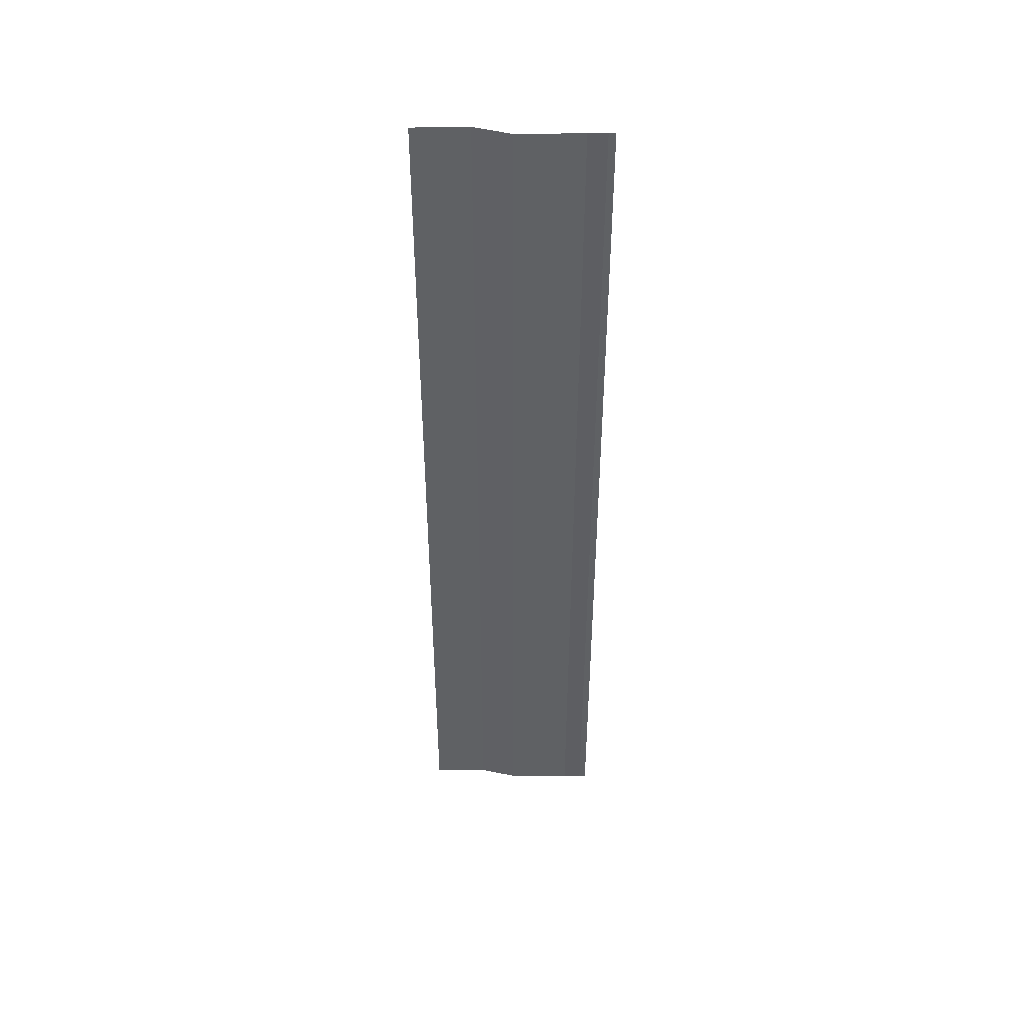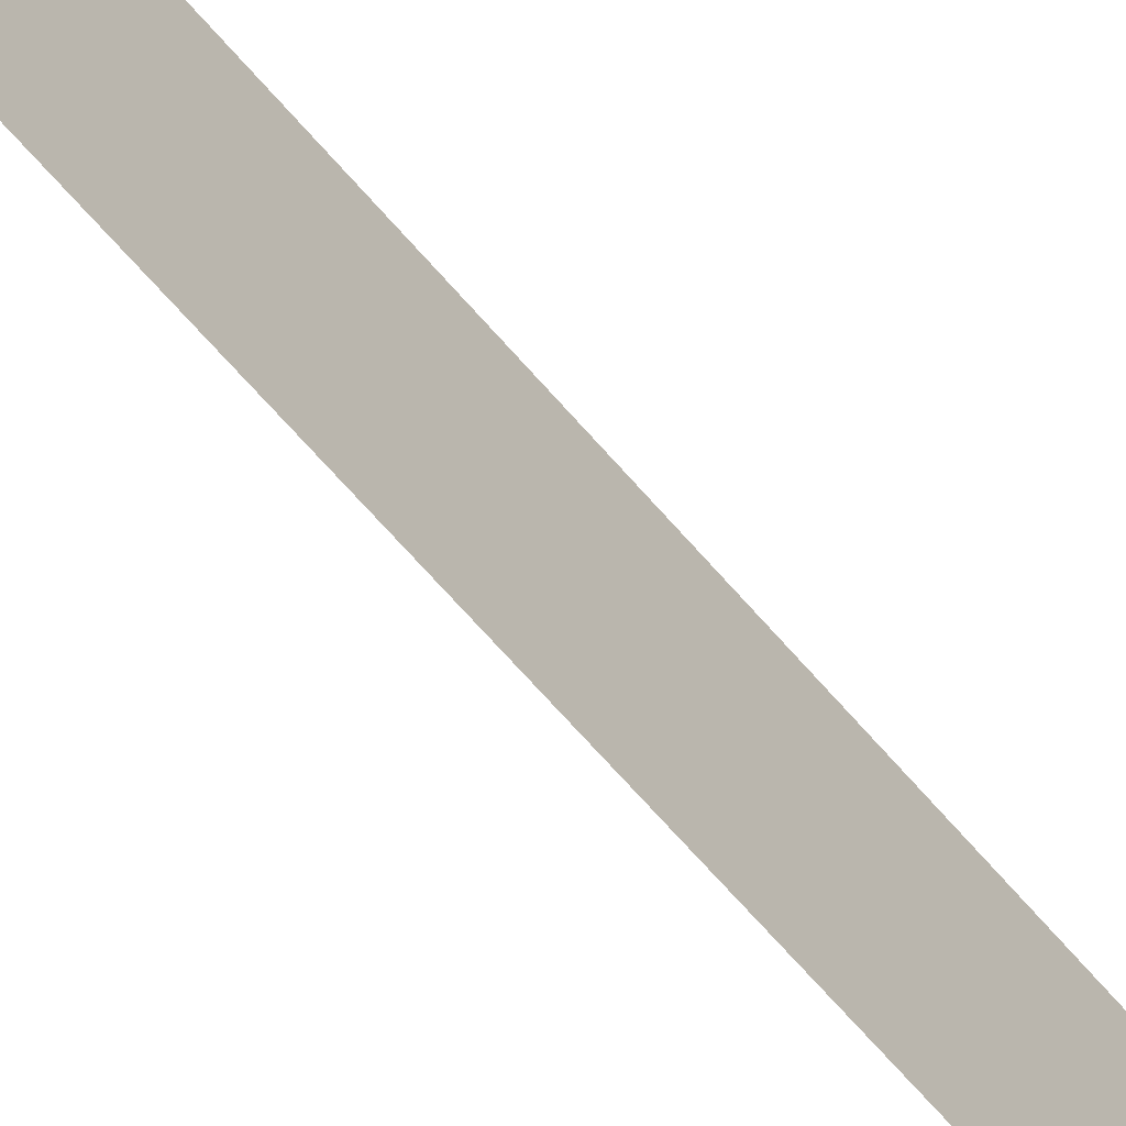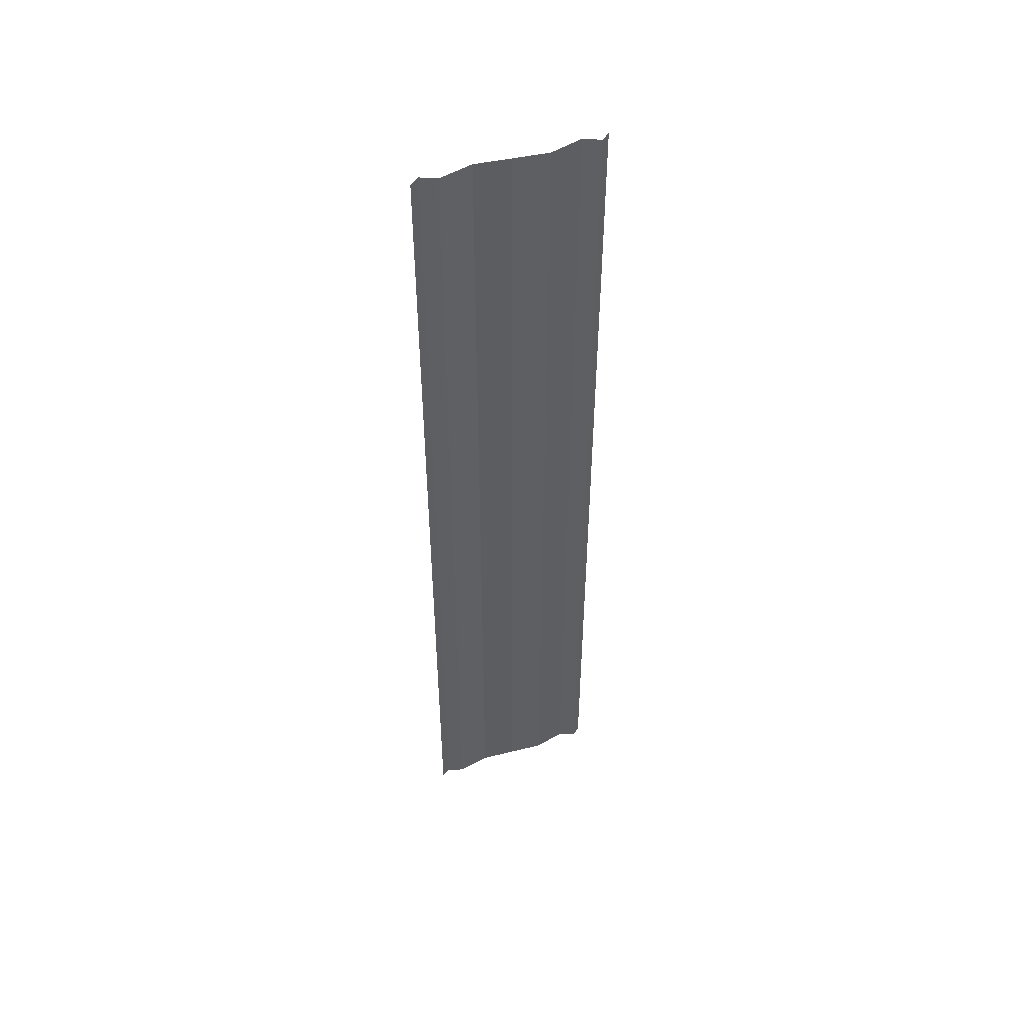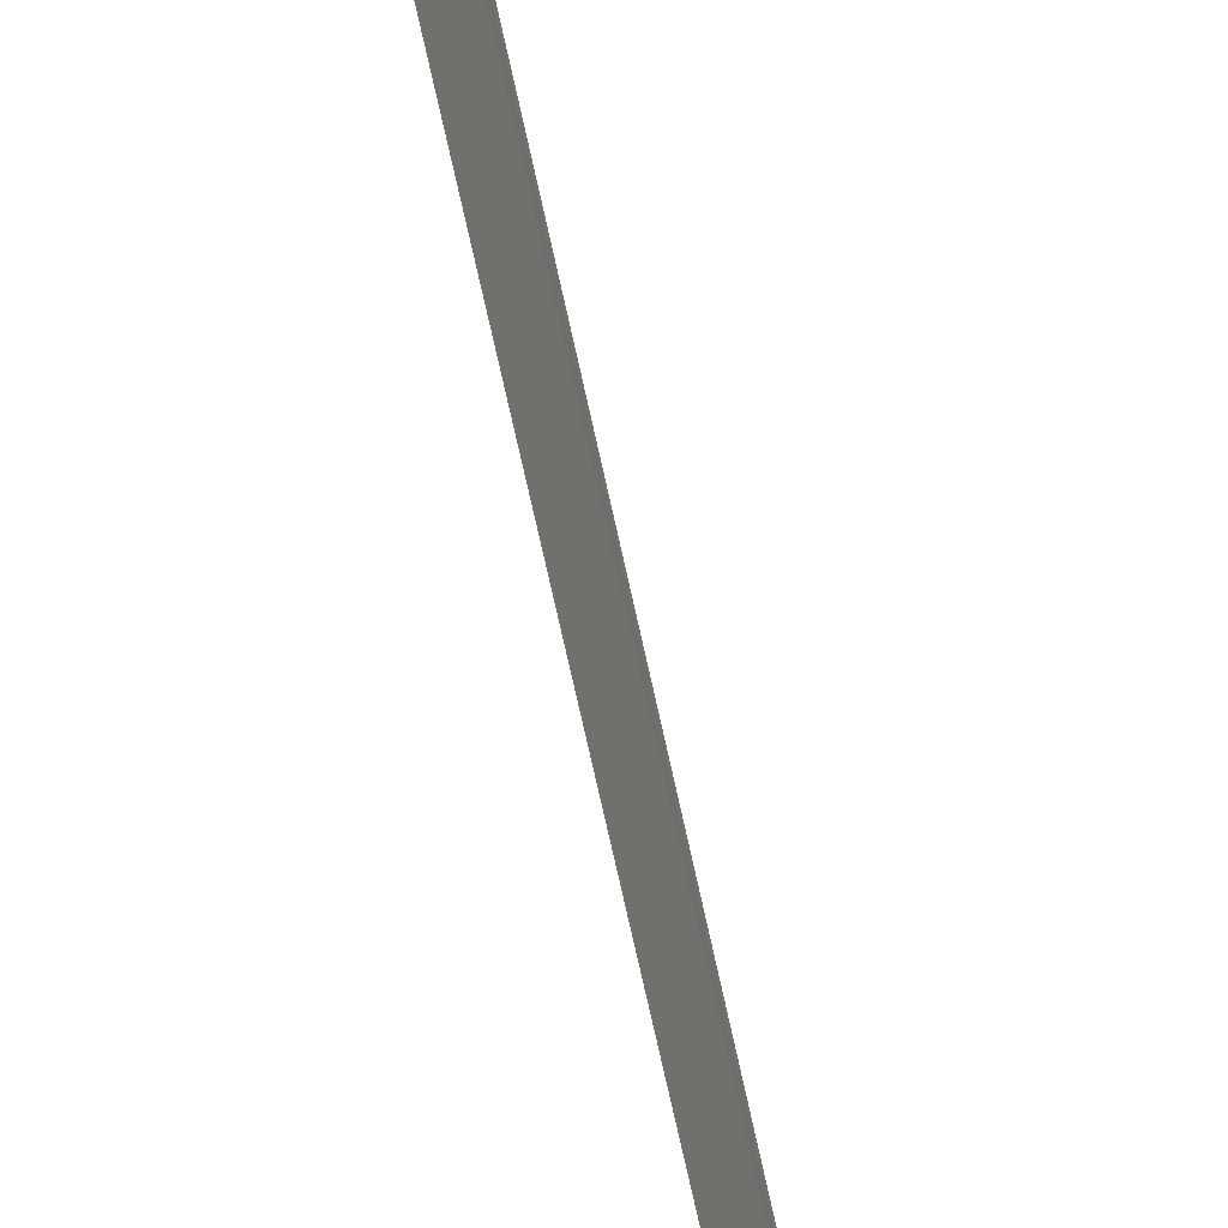
<metadata>
{"format":"obj","ext":"obj","renderer":"f3d","projection":"perspective","resolution":1024,"background":"white","views":[{"elev":44.6,"azim":-85.9,"up":"+Y"},{"elev":-66.4,"azim":40.5,"up":"+Z"},{"elev":49.1,"azim":-111.0,"up":"+Y"},{"elev":-66.5,"azim":-168.1,"up":"+Z"}]}
</metadata>
<code>
o 11205
v 2175 1865 11.74
v 2175 1865 11.74
v 2175 1865 11.74
v 2175 1865 11.74
v 2175 1865 11.74
v 2175 1865 11.74
v 2175 1865 11.74
v 2175 1865 11.74
v 2175 1865 11.74
v 2175 1865 11.74
v 2175 1865 11.74
v 2175 1865 11.74
v 2175 1865 11.74
v 2175 1865 11.74
v 2175 1865 11.74
v 2175 1865 11.75
v 2175 1865 11.75
v 2175 1865 11.75
v 2175 1865 11.75
v 2175 1865 11.75
v 2175 1865 11.75
v 2175 1865 11.75
v 2175 1865 11.74
v 2175 1865 11.74
v 2175 1865 11.74
v 2175 1865 11.74
v 2175 1865 11.74
v 2175 1865 11.74
v 2175 1865 11.74
v 2175 1865 11.74
v 2175 1865 11.74
v 2175 1865 11.74
v 2175 1865 11.74
v 2175 1865 11.74
v 2175 1865 11.74
v 2175 1865 11.74
v 2175 1865 11.74
v 2175 1865 11.75
v 2175 1865 11.75
v 2175 1865 11.75
v 2175 1865 11.75
v 2175 1865 11.75
v 2175 1865 11.75
v 2175 1865 11.75
v 2175 1865 11.75
f 1 2 3
f 3 4 5
f 6 4 5
f 7 2 6
f 7 8 6
f 6 9 10
f 11 9 10
f 12 8 11
f 12 13 11
f 11 14 15
f 16 14 15
f 17 13 16
f 17 18 16
f 19 18 20
f 16 21 22
f 20 21 22
f 23 24 25
f 23 26 25
f 25 27 28
f 25 29 30
f 31 29 30
f 32 24 31
f 32 33 31
f 31 34 35
f 36 34 35
f 37 33 36
f 37 38 36
f 36 39 40
f 41 39 40
f 42 38 41
f 42 43 41
f 41 44 45

</code>
